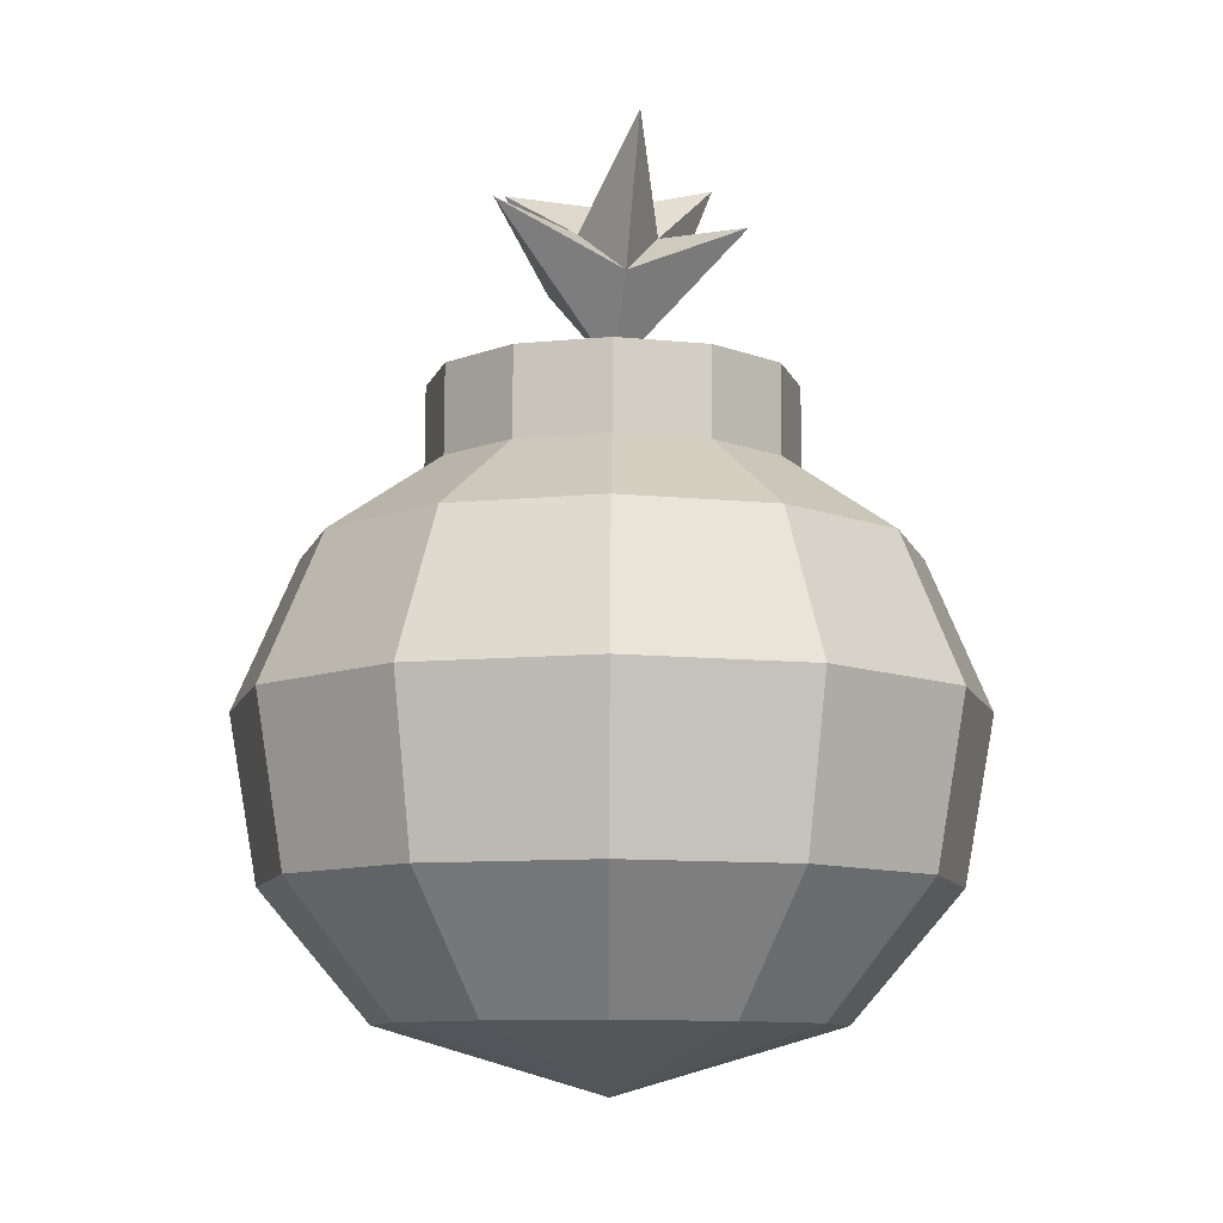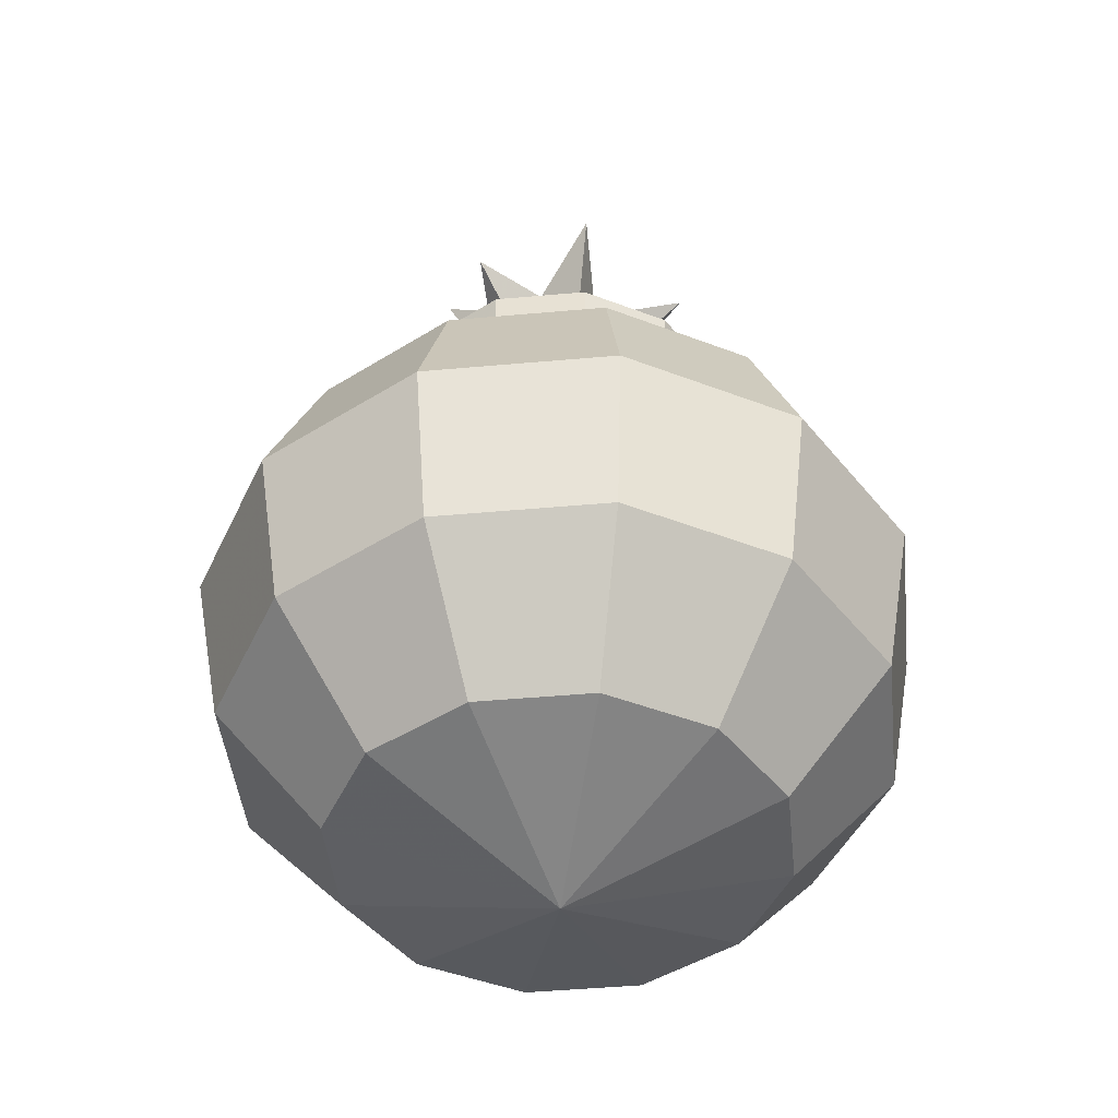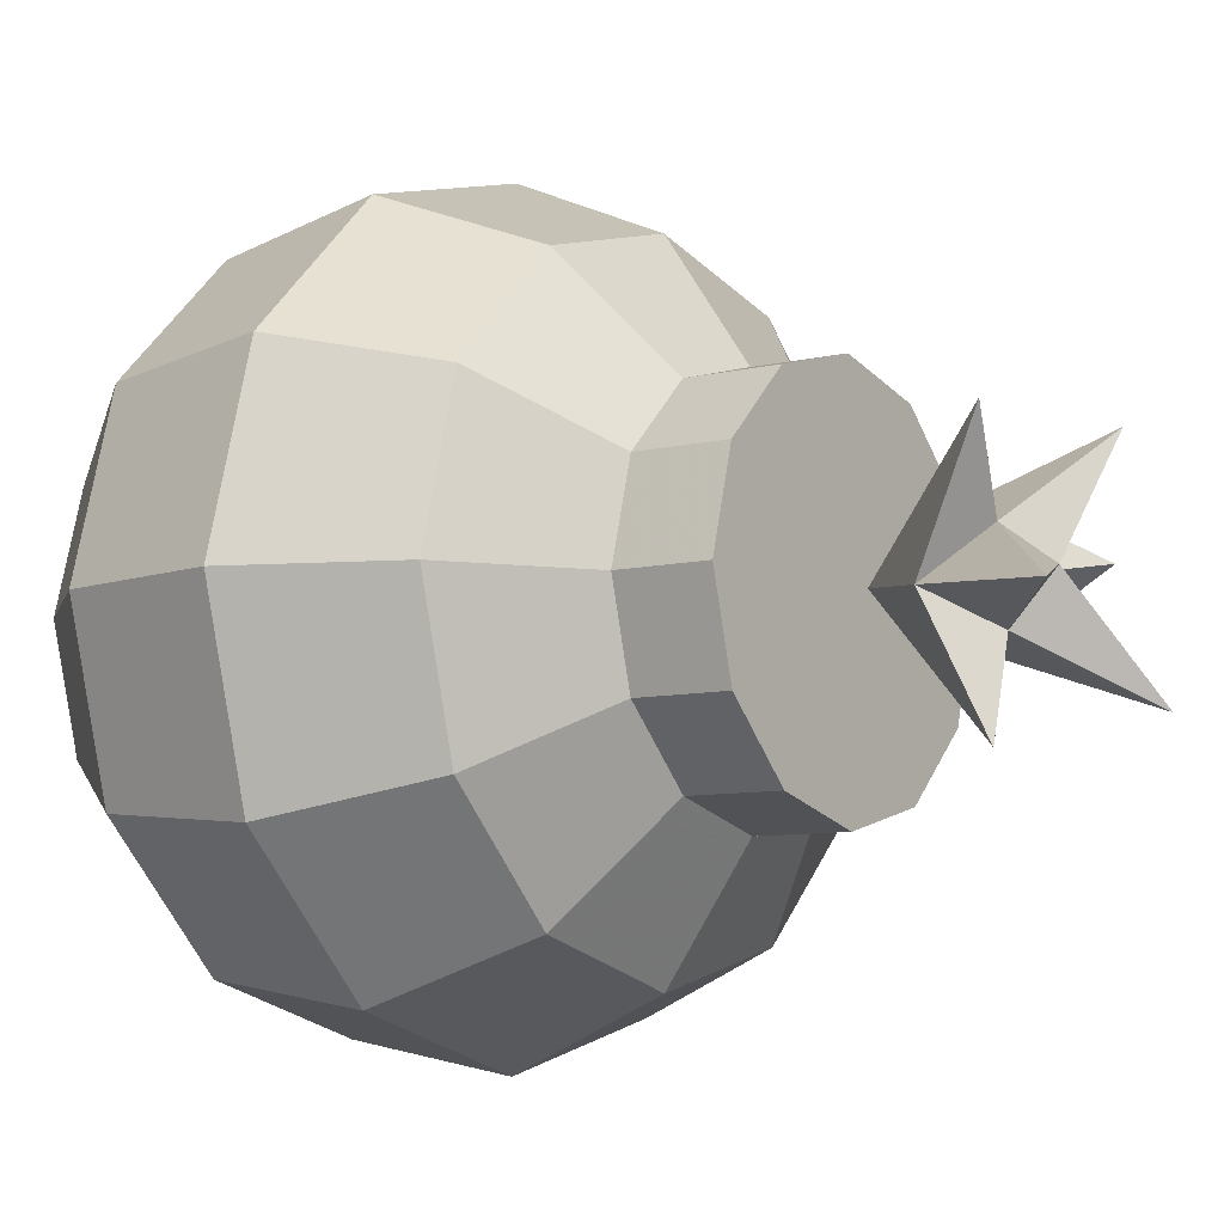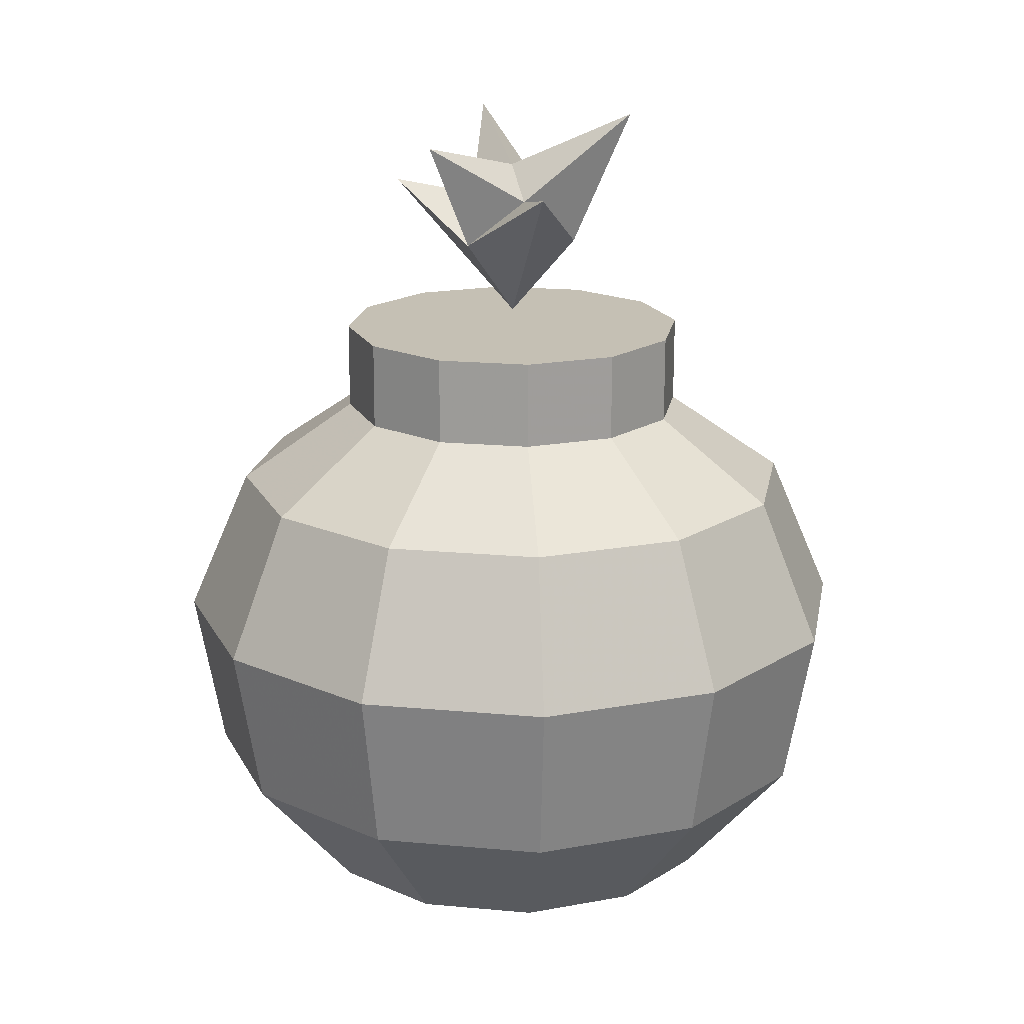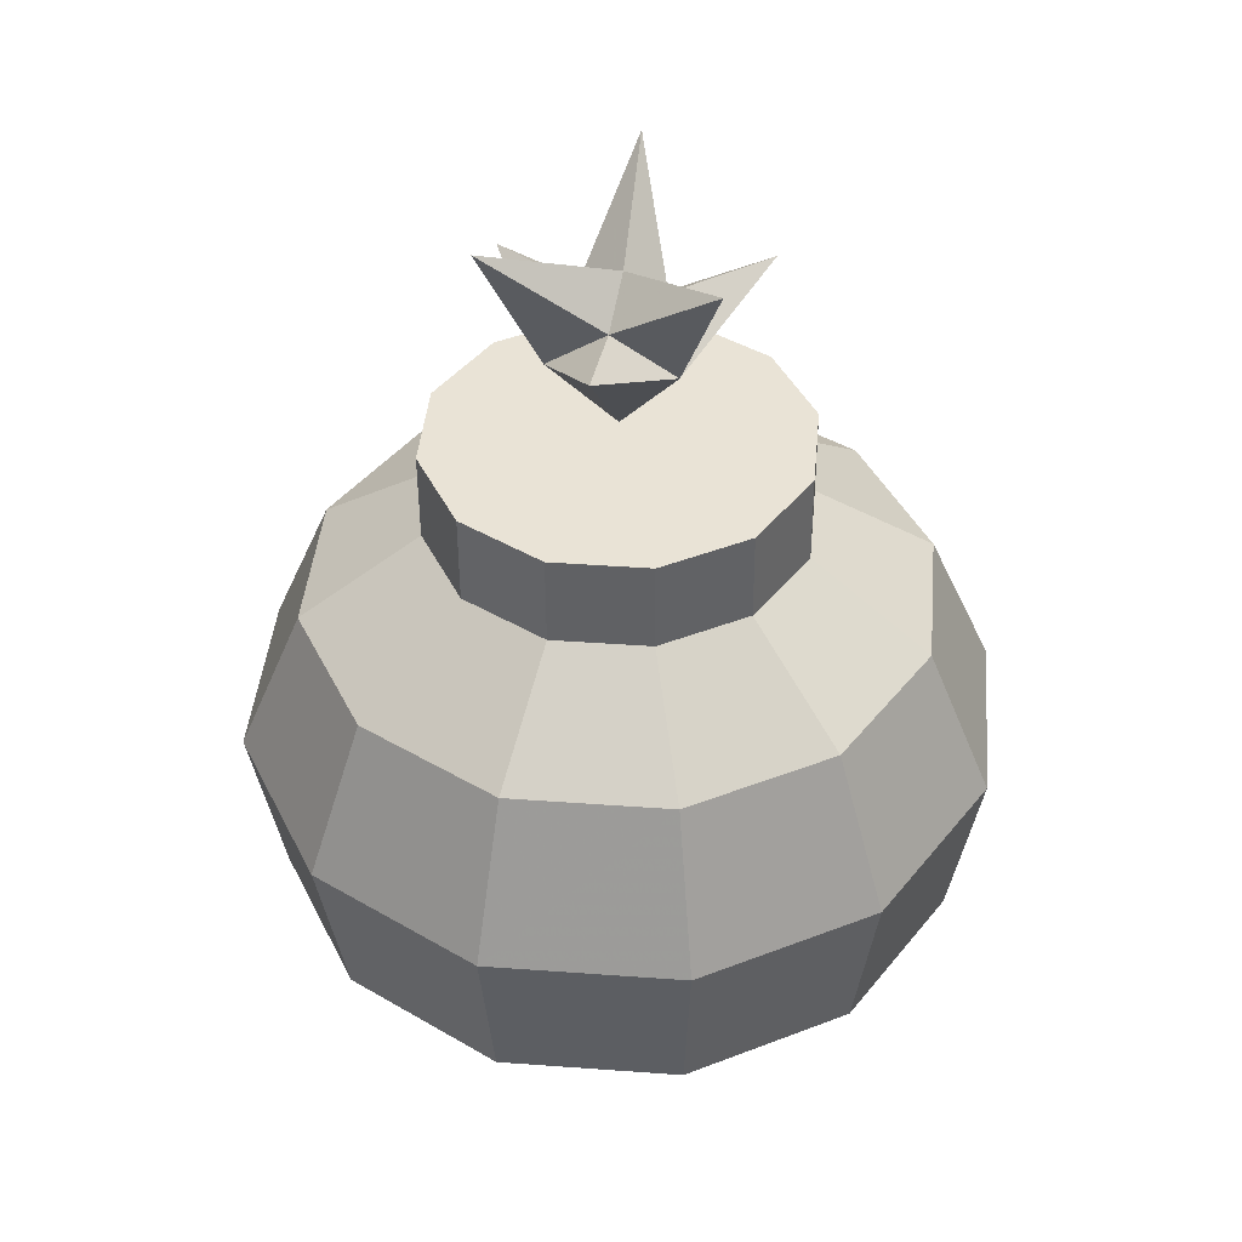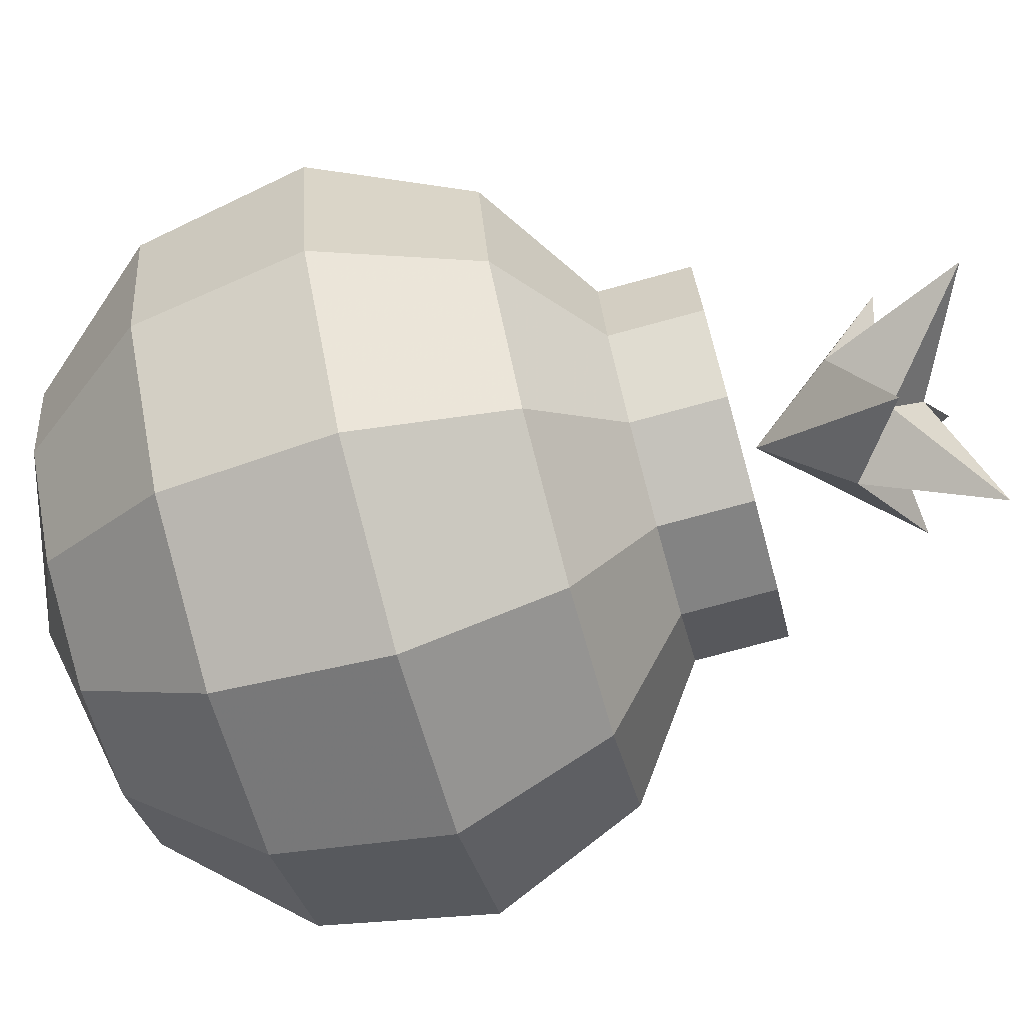
<metadata>
{"format":"obj","ext":"obj","renderer":"f3d","projection":"perspective","resolution":1024,"background":"white","views":[{"elev":-9.7,"azim":90.2,"up":"+Y"},{"elev":-45.3,"azim":-39.0,"up":"+Y"},{"elev":-8.0,"azim":126.1,"up":"+Z"},{"elev":18.5,"azim":25.0,"up":"+Y"},{"elev":42.1,"azim":-69.8,"up":"+Y"},{"elev":-75.3,"azim":105.3,"up":"+Z"}]}
</metadata>
<code>
o Mesh_Mesh.822_DrawCall_363.001
v 0.004315 2.759 -0.872
v -0.4216 3.175 -0.7605
v 0.004315 3.175 -0.8742
v -0.4216 2.759 -0.7583
v 0.4302 3.175 -0.7605
v -0.7334 2.76 -0.4477
v -0.7334 3.175 -0.4499
v -0.4216 3.178 0.7091
v -0.4216 2.762 0.7113
v 0.004315 2.762 0.825
v 0.4302 2.762 0.7113
v 0.4302 3.178 0.7091
v 0.7421 2.762 0.4007
v 0.8562 3.176 -0.0257
v 0.7421 3.177 0.3985
v 0.8562 2.761 -0.0235
v -0.7334 2.762 0.4007
v -0.7334 3.177 0.3985
v -0.8476 3.176 -0.0257
v -0.8476 2.761 -0.0235
v 0.7421 2.76 -0.4477
v 0.7421 3.175 -0.4499
v 0.4302 2.759 -0.7583
v 0.004315 3.178 0.8228
v 0.7863 0.9104 -1.363
v 0.004315 0.3119 -1.056
v 0.004315 0.91 -1.572
v 1.48 1.686 -0.8663
v 0.8562 1.685 -1.487
v 1.708 1.688 -0.01783
v 1.568 0.913 -0.01373
v 1.359 0.9115 -0.7927
v 0.004315 3.176 -0.0257
v 0.529 0.3122 -0.9158
v 0.9131 0.3129 -0.5332
v -1.699 1.688 -0.01783
v -1.35 0.9144 0.7652
v -1.471 1.69 0.8307
v -1.56 0.913 -0.01373
v 0.004315 1.685 -1.715
v 1.221 2.381 0.6779
v 1.409 2.38 -0.02148
v 1.48 1.69 0.8307
v 1.054 0.3139 -0.01055
v -1.4 2.38 -0.02148
v -1.212 2.379 -0.7209
v -1.471 1.686 -0.8663
v -0.6979 2.378 -1.233
v -0.8476 1.685 -1.487
v 0.004315 2.377 -1.42
v -0.5204 0.3156 0.8947
v 0.004315 0.004971 -0.008923
v 0.004315 0.3159 1.035
v -0.9045 0.3149 0.5121
v 0.529 0.3156 0.8947
v 1.359 0.9144 0.7652
v 0.7863 0.9155 1.335
v 0.9131 0.3149 0.5121
v -1.212 2.381 0.6779
v 1.221 2.379 -0.7209
v 0.7065 2.378 -1.233
v -0.7777 0.9104 -1.363
v -0.5204 0.3122 -0.9158
v -0.9045 0.3129 -0.5332
v -1.35 0.9115 -0.7927
v -1.045 0.3139 -0.01055
v 0.004315 0.9159 1.544
v -0.7777 0.9155 1.335
v 0.5964 4.282 -0.1464
v 0.1421 3.849 0.1343
v 0.008037 4.009 -0.009095
v -0.3833 4.223 -0.4914
v 0.07761 3.848 -0.2299
v -0.2068 3.849 0.007846
v 0.321 3.63 -0.08373
v 0.4122 3.941 0.5033
v -0.2115 4.145 0.4797
v -0.1057 3.631 0.2729
v 0.2102 3.86 -0.6375
v -0.2024 3.63 -0.2735
v 0.004315 3.25 -0.02609
v -0.6038 3.9 0.07728
v 0.7065 2.382 1.19
v -0.6979 2.382 1.19
v -0.8476 1.691 1.452
v 0.004315 2.383 1.377
v 0.004315 1.691 1.679
v 0.8562 1.691 1.452
f 43 41 83
f 59 38 84
f 84 38 85
f 9 84 10
f 10 84 86
f 84 85 86
f 86 85 87
f 10 86 83
f 86 87 88
f 68 38 37
f 88 57 43
f 57 56 43
f 11 41 13
f 43 83 88
f 83 11 10
f 41 11 83
f 17 59 9
f 9 59 84
f 83 86 88
f 88 87 67
f 87 85 67
f 67 85 68
f 85 38 68
f 67 57 88
f 1 2 3
f 1 4 2
f 5 1 3
f 2 6 7
f 8 9 10
f 10 11 12
f 13 14 15
f 13 16 14
f 17 8 18
f 19 20 17
f 12 13 15
f 12 11 13
f 14 21 22
f 14 16 21
f 21 5 22
f 21 23 5
f 23 1 5
f 2 4 6
f 8 10 24
f 10 12 24
f 6 19 7
f 6 20 19
f 17 9 8
f 19 17 18
f 25 26 27
f 28 25 29
f 30 31 32
f 19 33 7
f 32 34 25
f 32 35 34
f 36 37 38
f 36 39 37
f 29 27 40
f 29 25 27
f 5 33 22
f 5 3 33
f 41 30 42
f 41 43 30
f 35 31 44
f 35 32 31
f 45 6 46
f 45 20 6
f 42 13 41
f 42 16 13
f 47 48 49
f 47 46 48
f 50 49 48
f 50 40 49
f 4 46 6
f 4 48 46
f 51 52 53
f 51 54 52
f 46 36 45
f 46 47 36
f 55 56 57
f 55 58 56
f 26 34 52
f 26 25 34
f 33 18 8
f 33 19 18
f 48 1 50
f 4 1 48
f 14 33 15
f 14 22 33
f 2 33 3
f 2 7 33
f 20 45 17
f 17 45 59
f 45 36 59
f 59 36 38
f 16 42 21
f 21 42 60
f 42 30 60
f 60 30 28
f 30 32 28
f 28 32 25
f 21 60 23
f 23 60 61
f 60 28 61
f 61 28 29
f 15 33 12
f 12 33 24
f 33 8 24
f 40 27 49
f 49 27 62
f 27 26 62
f 62 26 63
f 26 52 63
f 63 52 64
f 49 62 47
f 47 62 65
f 62 63 65
f 65 63 64
f 47 65 36
f 36 65 39
f 65 64 39
f 39 64 66
f 64 52 66
f 66 52 54
f 61 1 23
f 1 61 50
f 61 29 50
f 50 29 40
f 43 56 30
f 30 56 31
f 56 58 31
f 31 58 44
f 58 52 44
f 44 52 35
f 52 34 35
f 67 68 53
f 53 68 51
f 68 37 51
f 51 37 54
f 37 39 54
f 54 39 66
f 67 53 57
f 57 53 55
f 53 52 55
f 55 52 58
f 69 70 71
f 72 73 71
f 74 72 71
f 69 75 70
f 75 76 70
f 77 78 74
f 79 75 73
f 80 81 79
f 82 81 80
f 70 78 77
f 76 78 70
f 76 81 78
f 70 77 71
f 73 69 71
f 77 74 71
f 72 80 73
f 80 79 73
f 78 82 74
f 73 75 69
f 79 81 75
f 74 80 72
f 82 80 74
f 78 81 82
f 75 81 76

</code>
